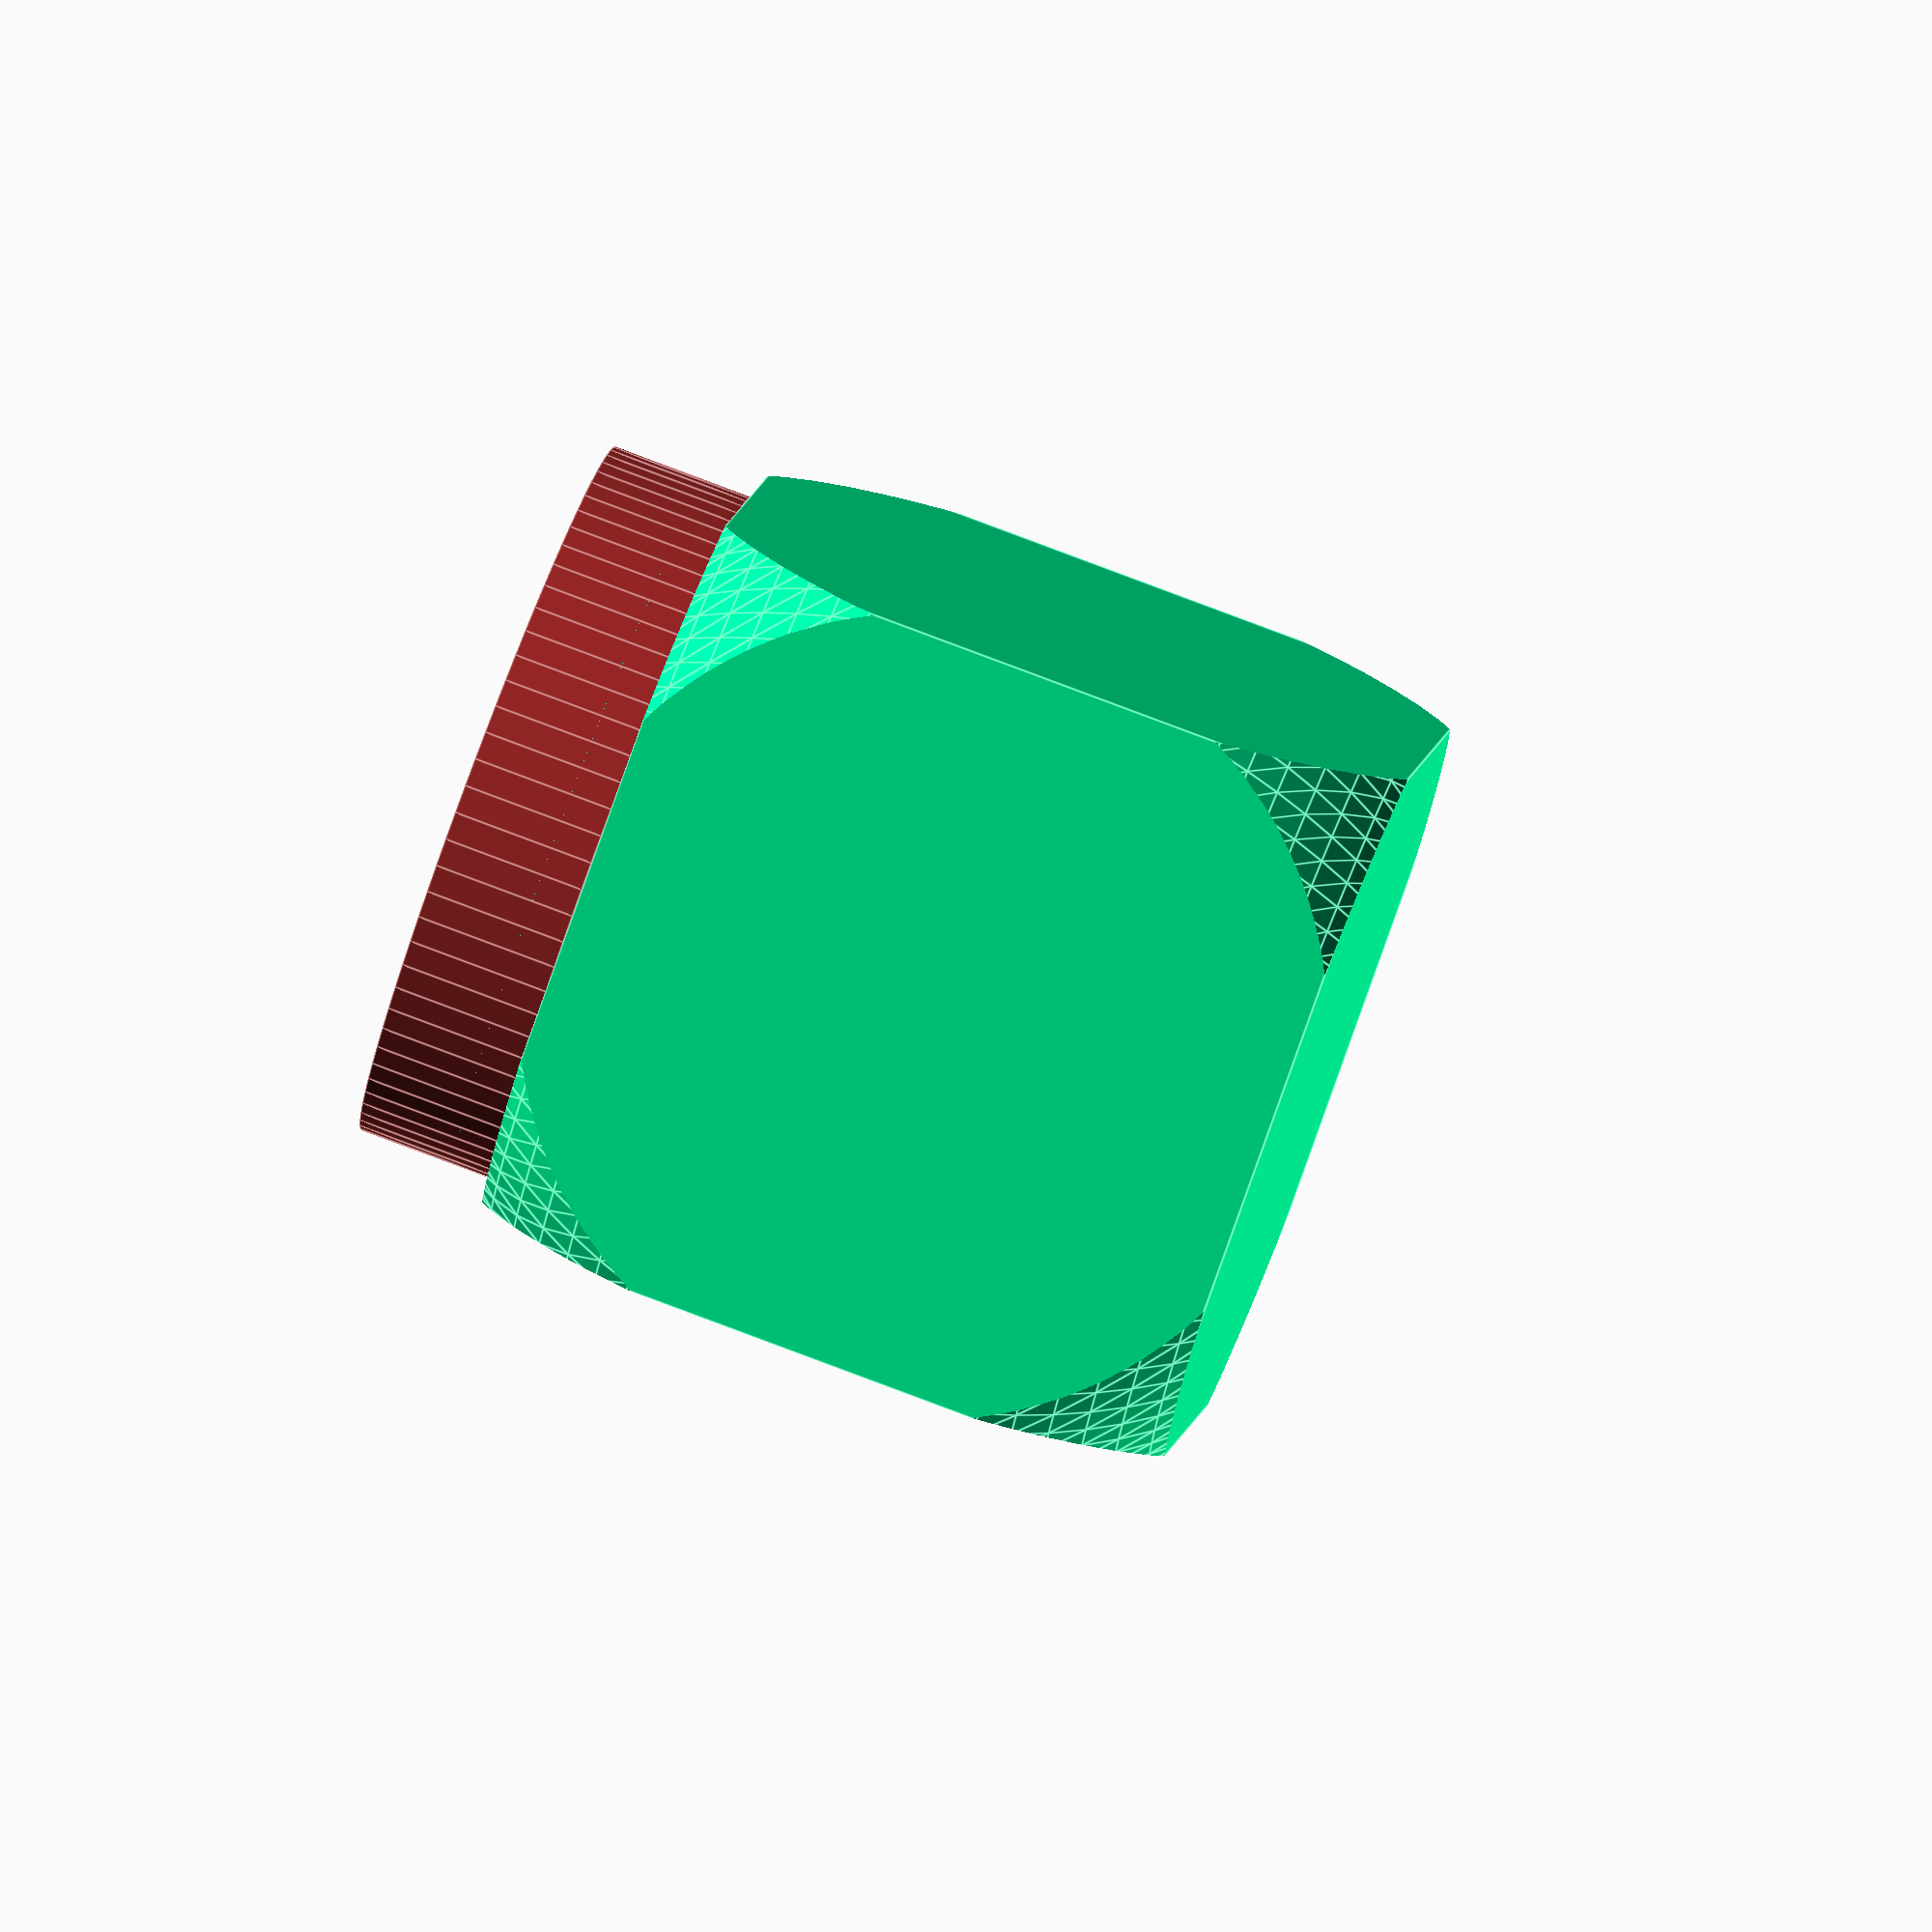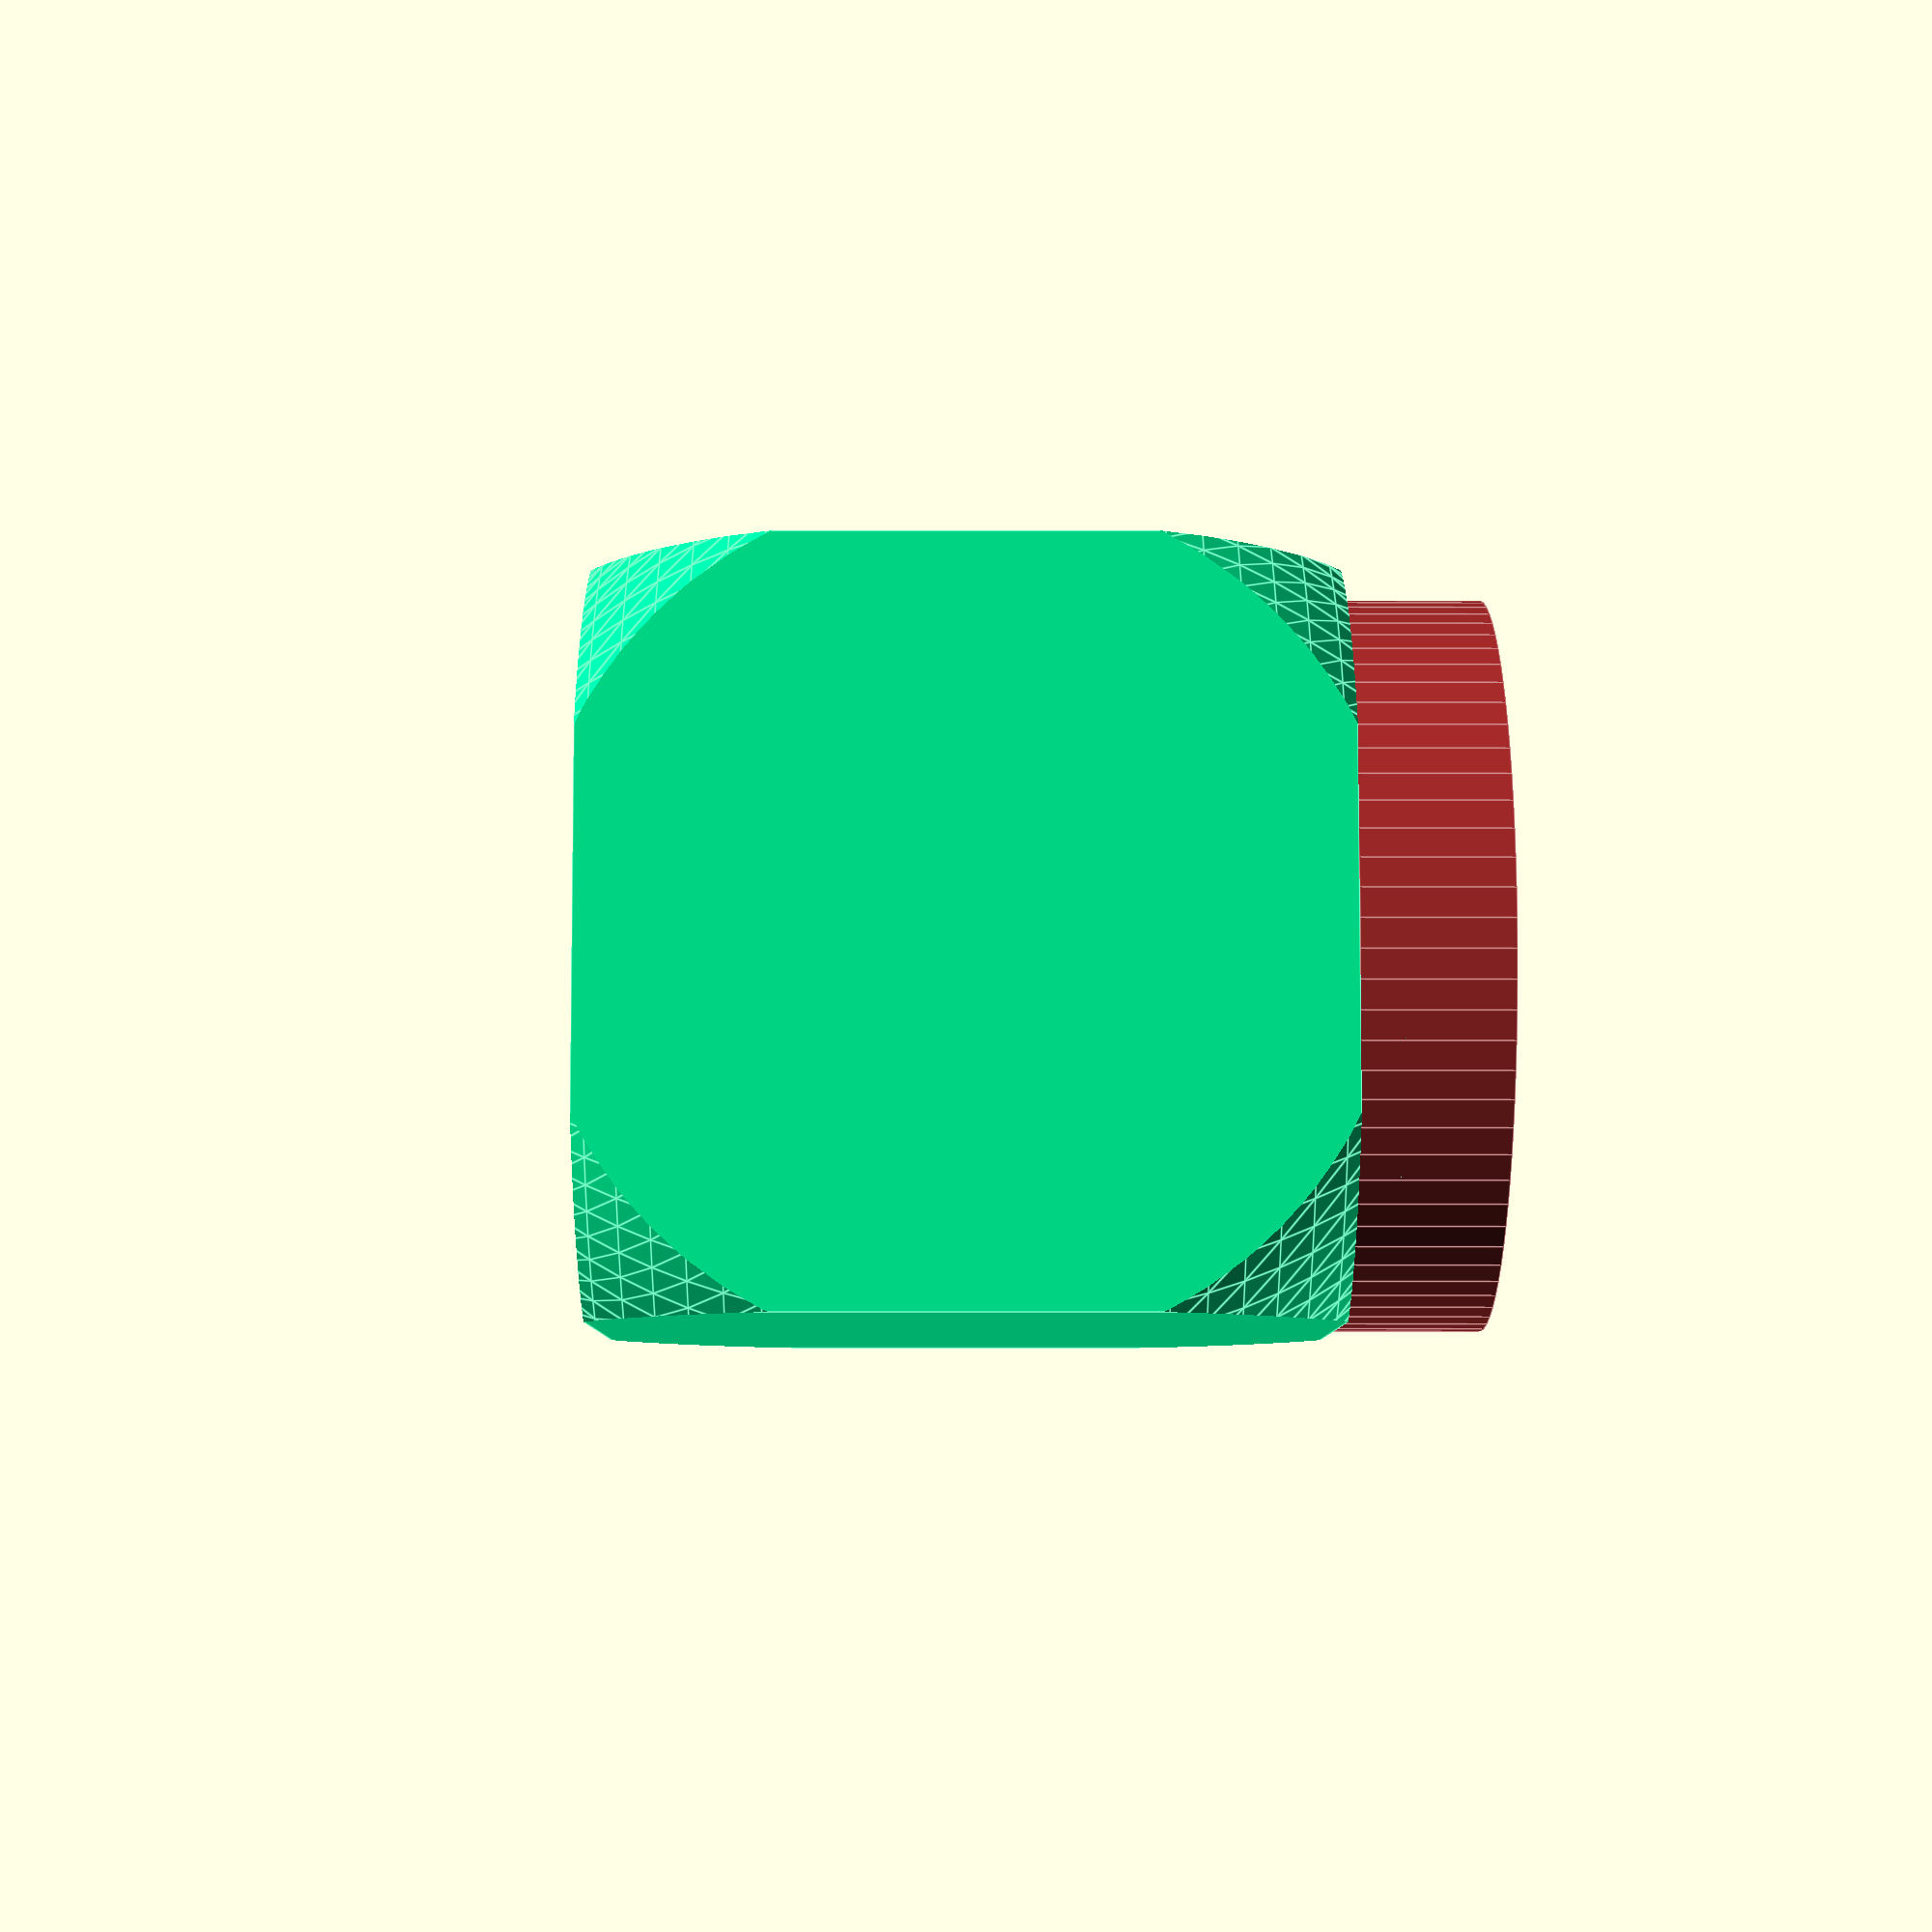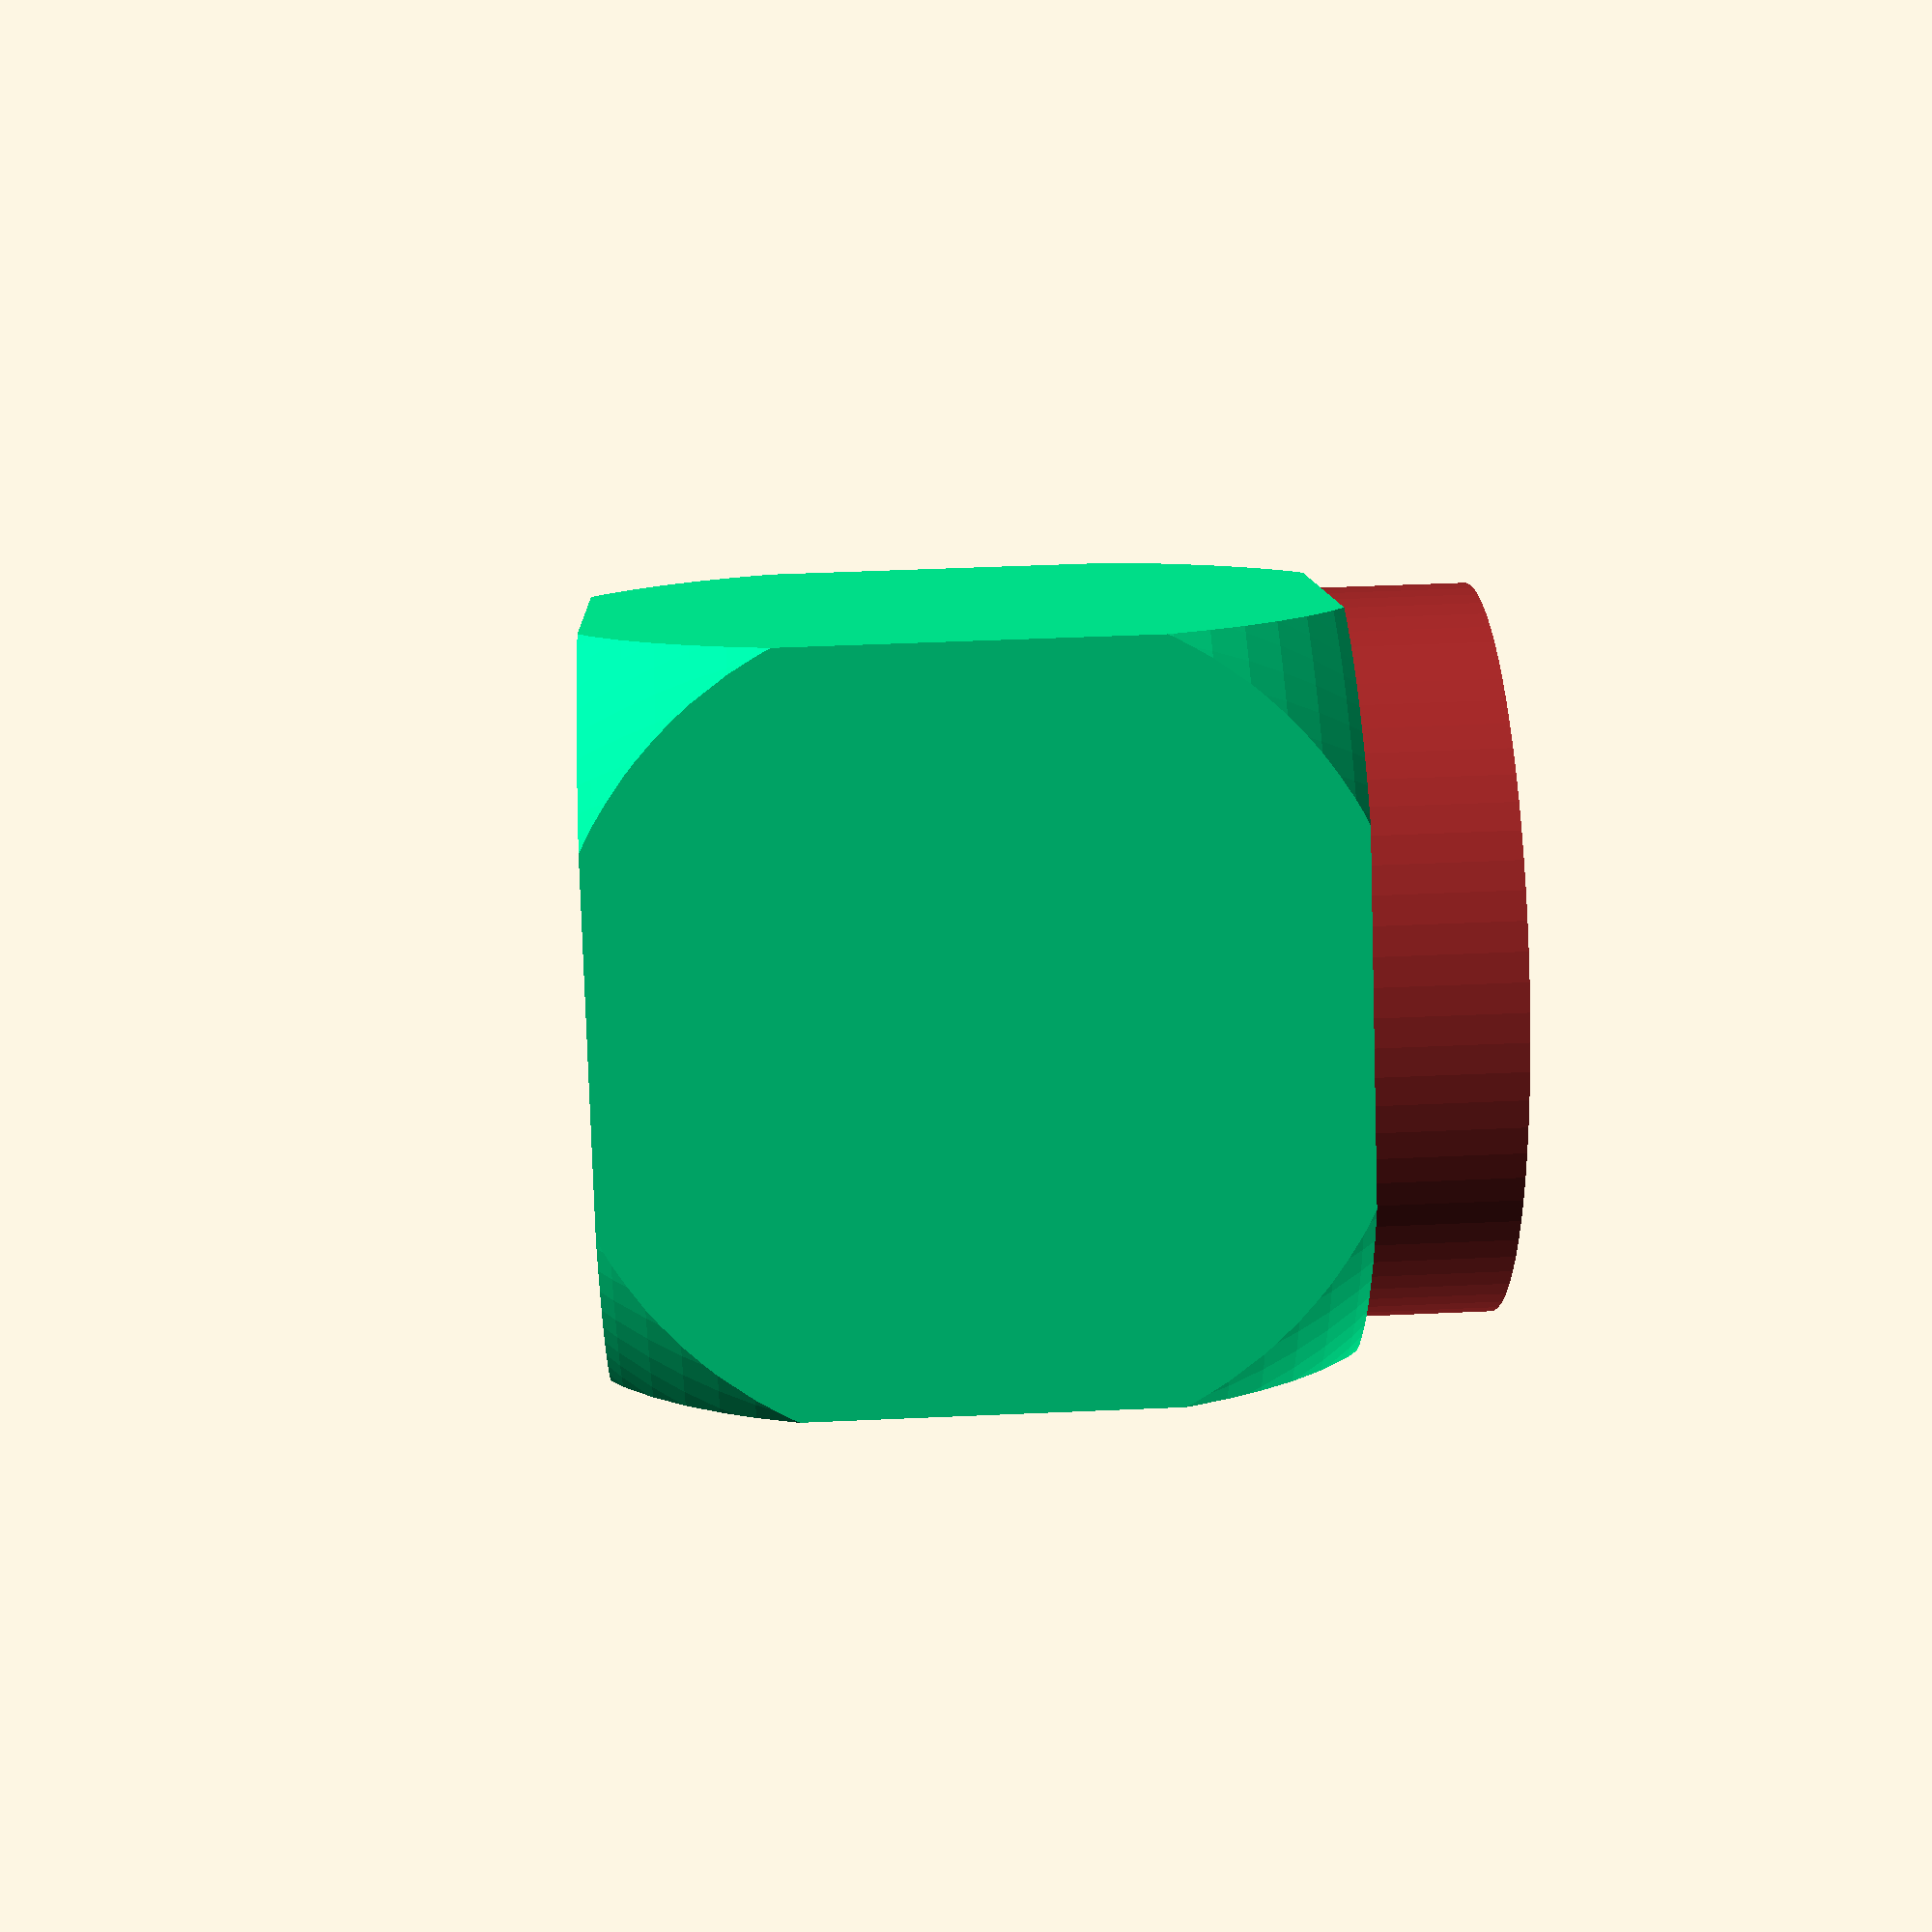
<openscad>
module cub_sfera(inaltime_cub,lungime_cub,inaltime_sfera,raza_sfera)

color("MediumSpringGreen")
difference(){ 
intersection(){
translate([0,0,inaltime_cub])cube(lungime_cub, center=true);
translate ([0,0,inaltime_sfera])sphere(raza_sfera,$fn=90);      
    }
}
module cilindrul(grosime_cilindru,raza_cilindru,inaltime_cilindru)
   color("Brown")
        translate([0, 0, inaltime_cilindru]) cylinder(h=grosime_cilindru,r= raza_cilindru, $fn=80);

module sfere_mici(inaltime_sfere,raze_sfere)

union(){
    
color("LightSlateGray")
     translate([0,-5,inaltime_sfere])
sphere(raze_sfere, $fn=50);
     color("LightSlateGray")
     translate([-5,0,inaltime_sfere])
sphere(raze_sfere, $fn=50);
     color("LightSlateGray")
     translate([5,0,inaltime_sfere])
sphere(raze_sfere, $fn=50);
     color("LightSlateGray")
     translate([0,5,inaltime_sfere])
sphere(raze_sfere, $fn=50);
     color("LightSlateGray")
     translate([0,0,inaltime_sfere])
sphere(raze_sfere, $fn=50);
}

module juma_sfere_mici(inaltime_sfr,raze_sfr,raza_clndr)
{
    difference()
    {
        sfere_mici(inaltime_sfere=inaltime_sfr, raze_sfere=raze_sfr);
        translate([0, 0, inaltime_sfr]) cylinder(h=raze_sfr, r=raza_clndr, $fn=80); 
        }
}

difference(){
    
    rotate([0,0,180])
    
cilindrul(grosime_cilindru=4, raza_cilindru=10,inaltime_cilindru=20);
translate([0,0,0.1])juma_sfere_mici(inaltime_sfr=24,raze_sfr=1,raza_clndr=10);
}

cub_sfera(inaltime_cub=10,lungime_cub=20,inaltime_sfera=10,raza_sfera=15);

juma_sfere_mici(inaltime_sfr=24,raze_sfr=1,raza_clndr=10);



</openscad>
<views>
elev=100.3 azim=109.5 roll=69.3 proj=o view=edges
elev=342.0 azim=205.1 roll=270.0 proj=p view=edges
elev=312.7 azim=217.4 roll=267.1 proj=p view=wireframe
</views>
